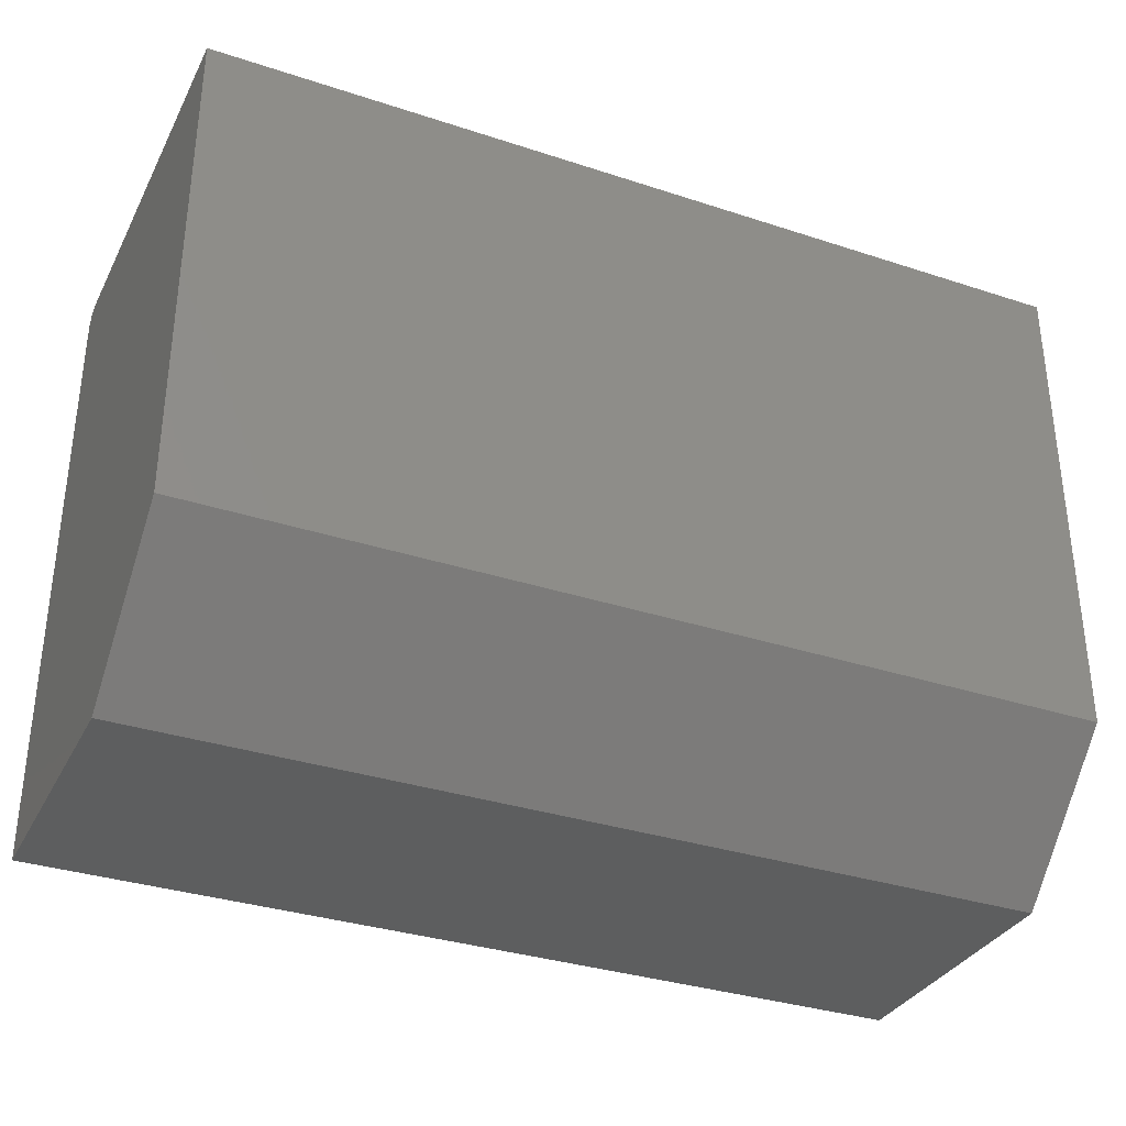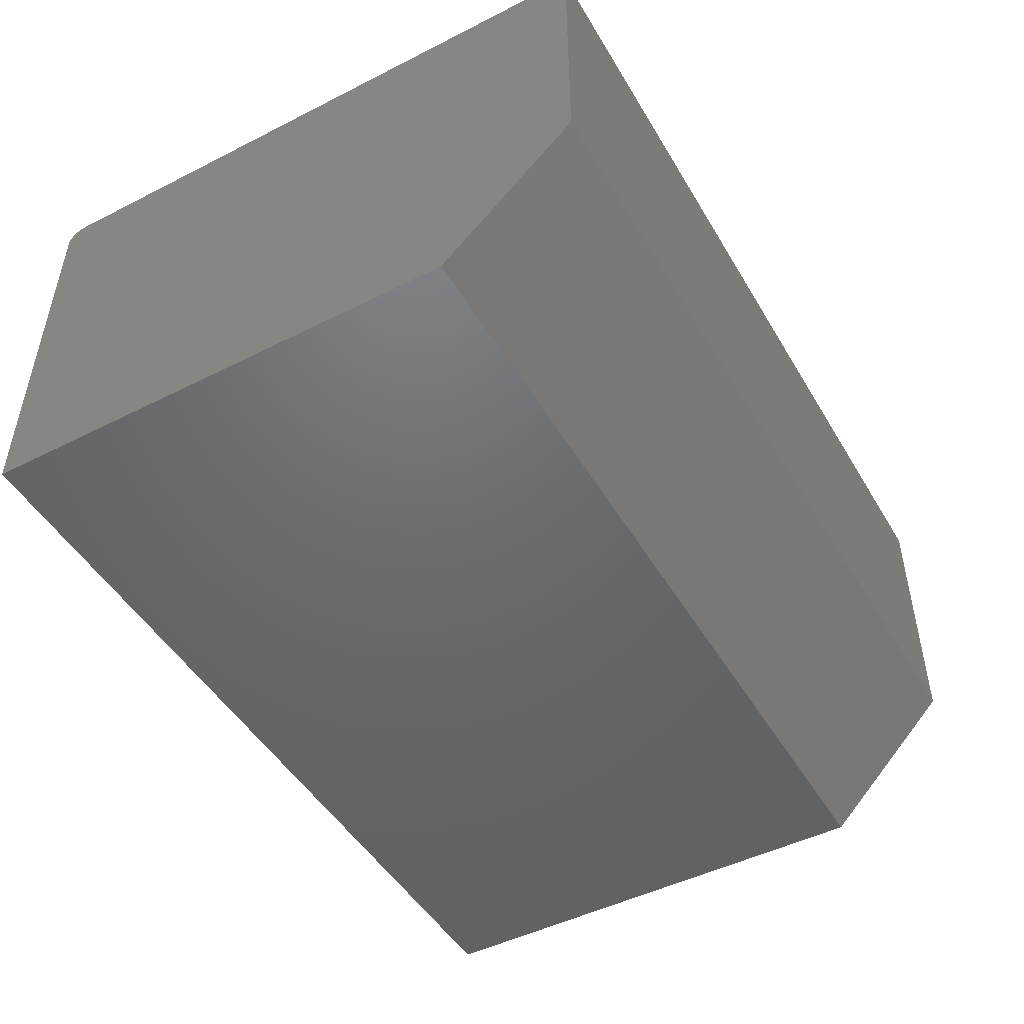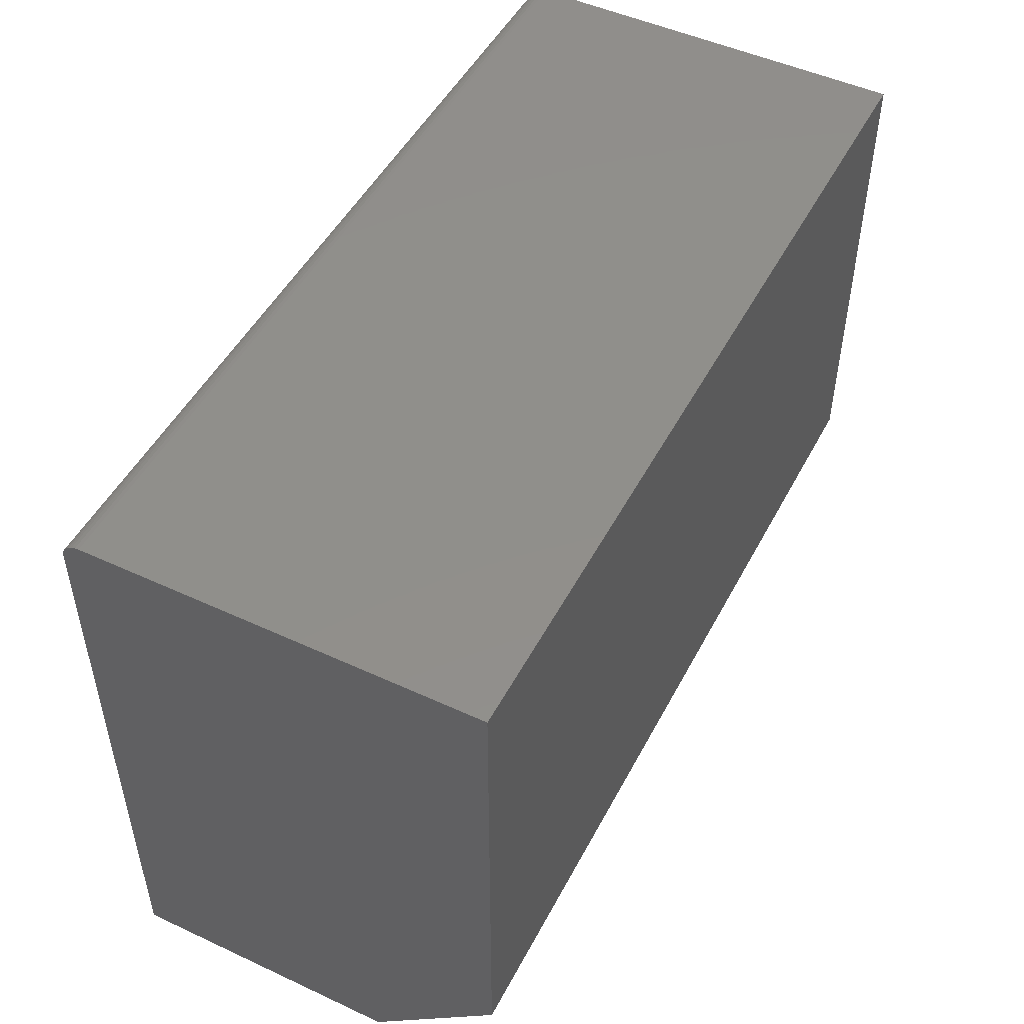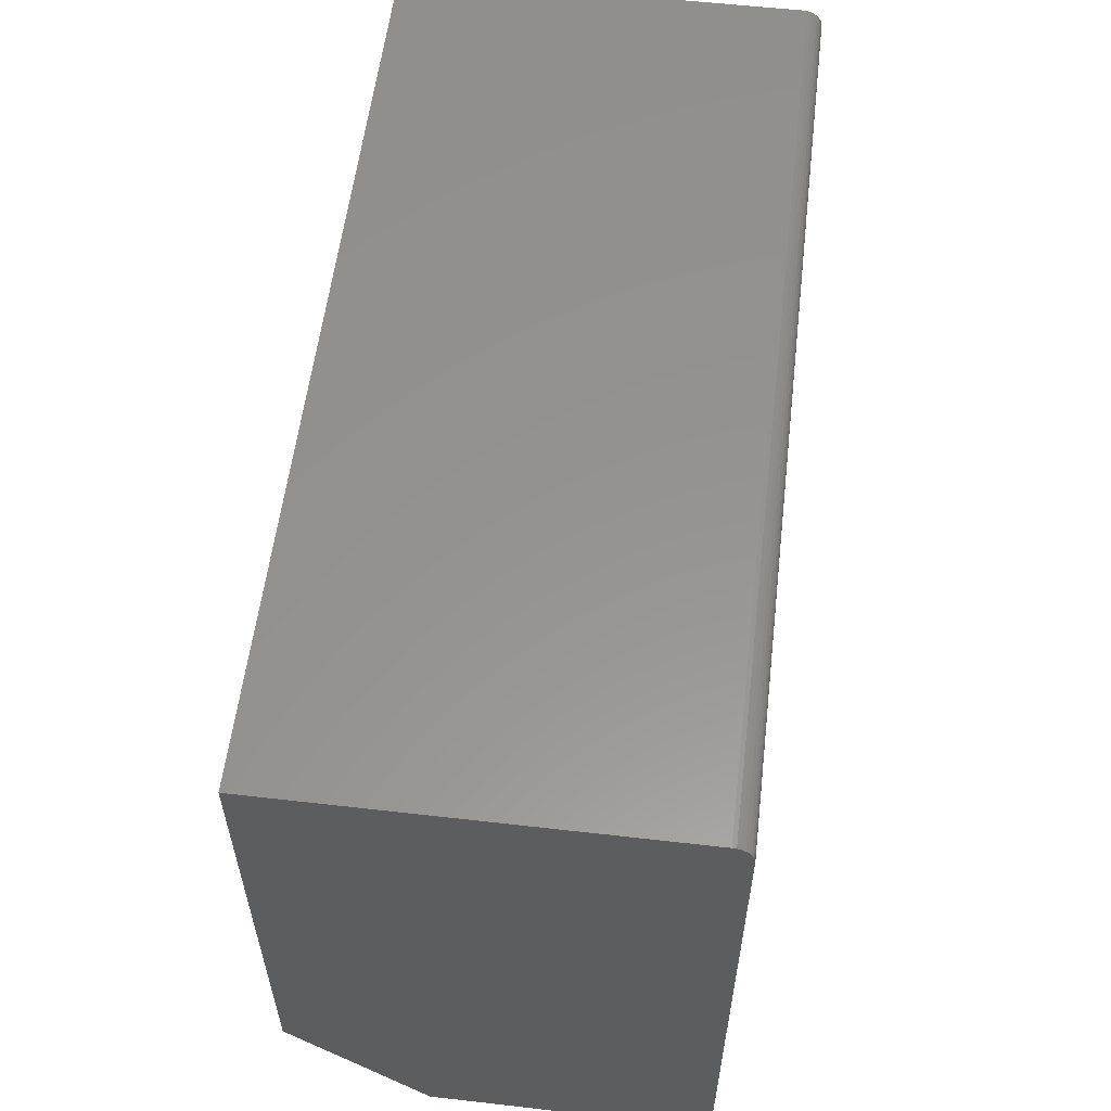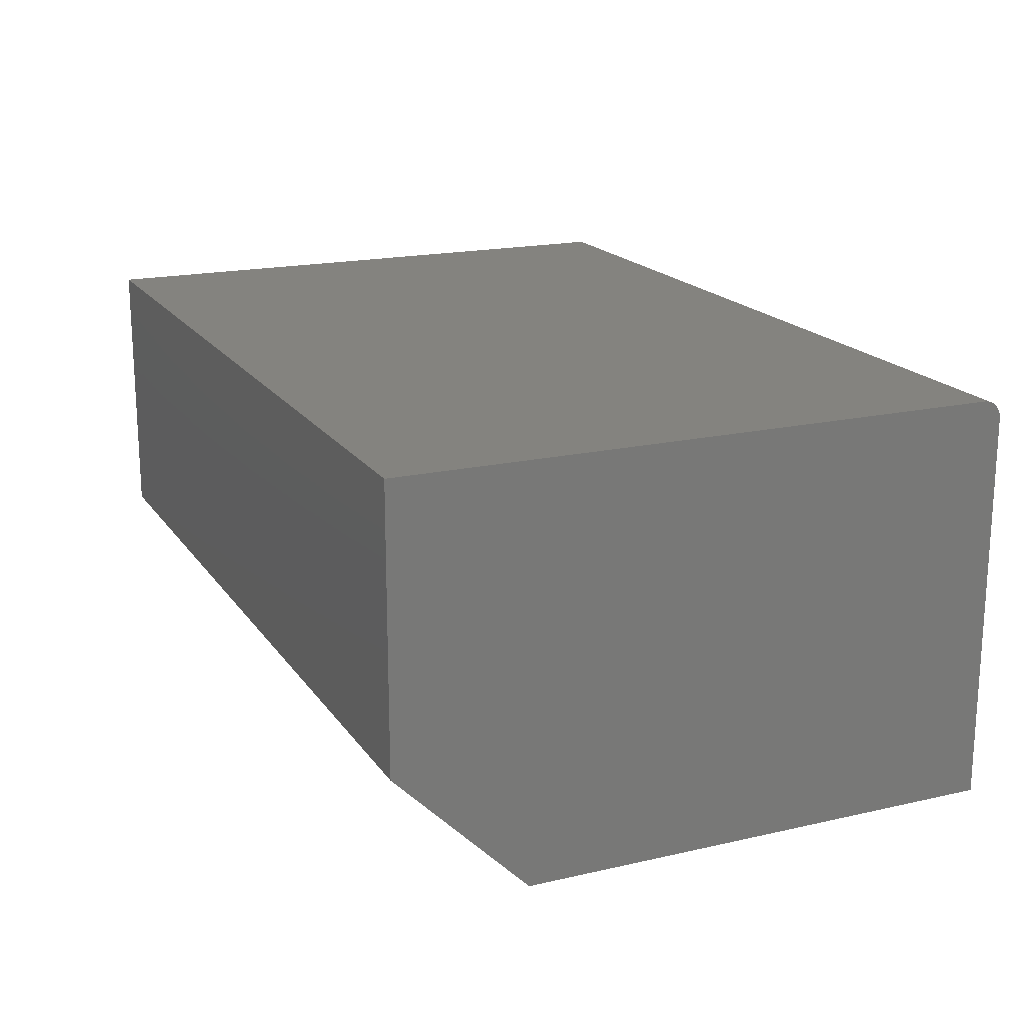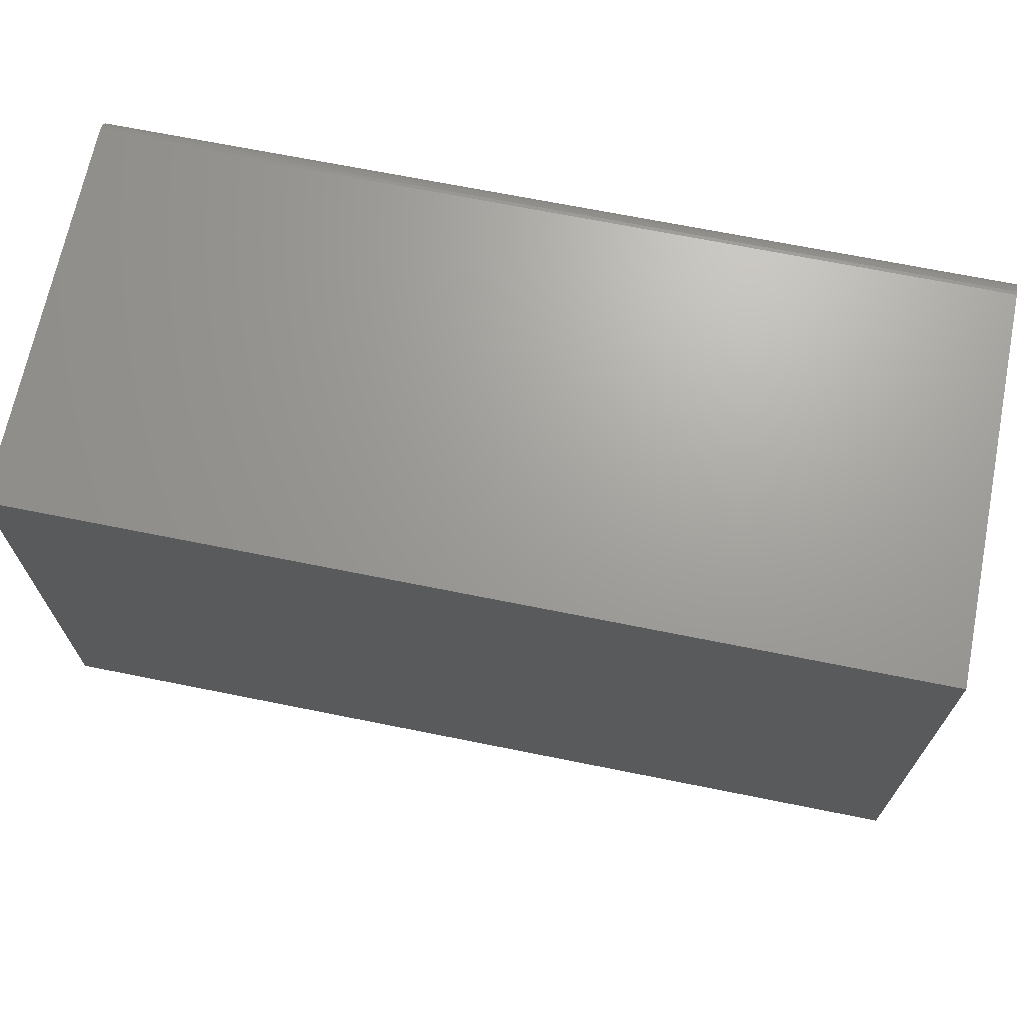
<metadata>
{"format":"stl","ext":"stl","renderer":"f3d","projection":"perspective","resolution":1024,"background":"white","views":[{"elev":-33.7,"azim":-24.1,"up":"+Z"},{"elev":-48.2,"azim":119.5,"up":"+Y"},{"elev":49.4,"azim":-62.9,"up":"+Z"},{"elev":57.2,"azim":96.8,"up":"+Z"},{"elev":18.3,"azim":-113.9,"up":"+Y"},{"elev":68.5,"azim":11.4,"up":"+Z"}]}
</metadata>
<code>
# stl→obj: 26 verts, 48 faces
v -0.75 -0.01562 0.5124
v -0.75 -0.01258 0.5121
v -0.75 -0.009646 0.5112
v -0.75 -0.3359 0.1094
v -0.75 -0.3359 0.5124
v -0.75 -0.001189 0.5028
v -0.75 -0.0003002 0.4998
v -0.75 3.377e-33 0.4968
v -0.75 0 0
v -0.75 -0.2266 0
v -0.75 -0.006944 0.5098
v -0.75 -0.004576 0.5078
v -0.75 -0.002633 0.5055
v -0.02344 -0.004576 0.5078
v -0.02344 -0.006944 0.5098
v -0.02344 -0.009646 0.5112
v -0.02344 -0.01258 0.5121
v -0.02344 -0.01562 0.5124
v -0.02344 -0.3359 0.5124
v -0.02344 -0.3359 0.1094
v -0.02344 8.066e-17 0.4968
v -0.02344 -0.0003002 0.4998
v -0.02344 -0.001189 0.5028
v -0.02344 -0.002633 0.5055
v -0.02344 8.066e-17 -4.449e-17
v -0.02344 -0.2266 -4.449e-17
f 1 2 3
f 4 5 6
f 4 6 7
f 4 7 8
f 4 8 9
f 4 9 10
f 5 1 3
f 5 3 11
f 5 11 12
f 5 12 13
f 5 13 6
f 14 15 16
f 14 16 17
f 14 17 18
f 19 20 21
f 19 21 22
f 19 22 23
f 19 23 24
f 19 24 14
f 19 14 18
f 21 20 25
f 25 20 26
f 9 8 25
f 25 8 21
f 19 18 5
f 5 18 1
f 21 8 22
f 22 8 7
f 22 7 23
f 23 7 6
f 23 6 24
f 24 6 13
f 24 13 14
f 14 13 12
f 14 12 15
f 15 12 11
f 15 11 16
f 16 11 3
f 16 3 17
f 17 3 2
f 17 2 18
f 18 2 1
f 4 20 5
f 5 20 19
f 10 9 26
f 26 9 25
f 4 10 20
f 20 10 26

</code>
